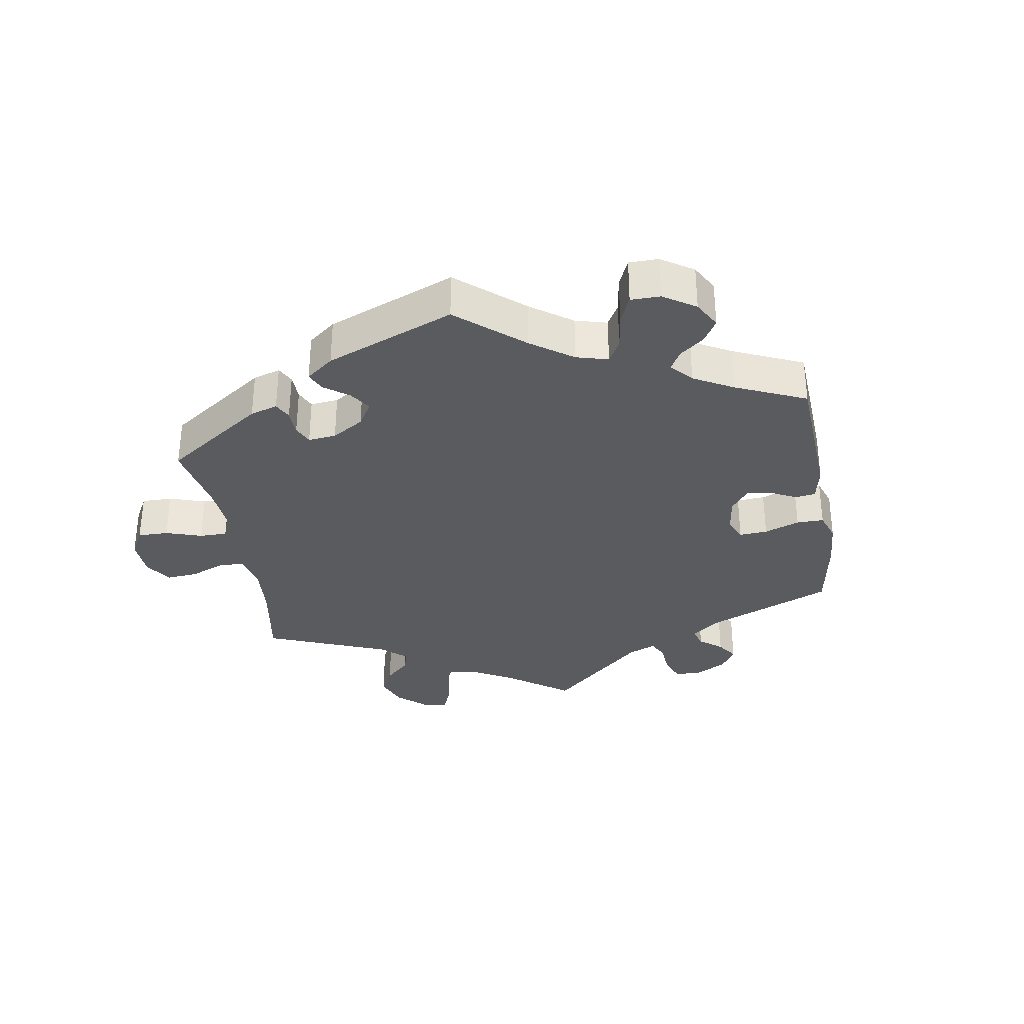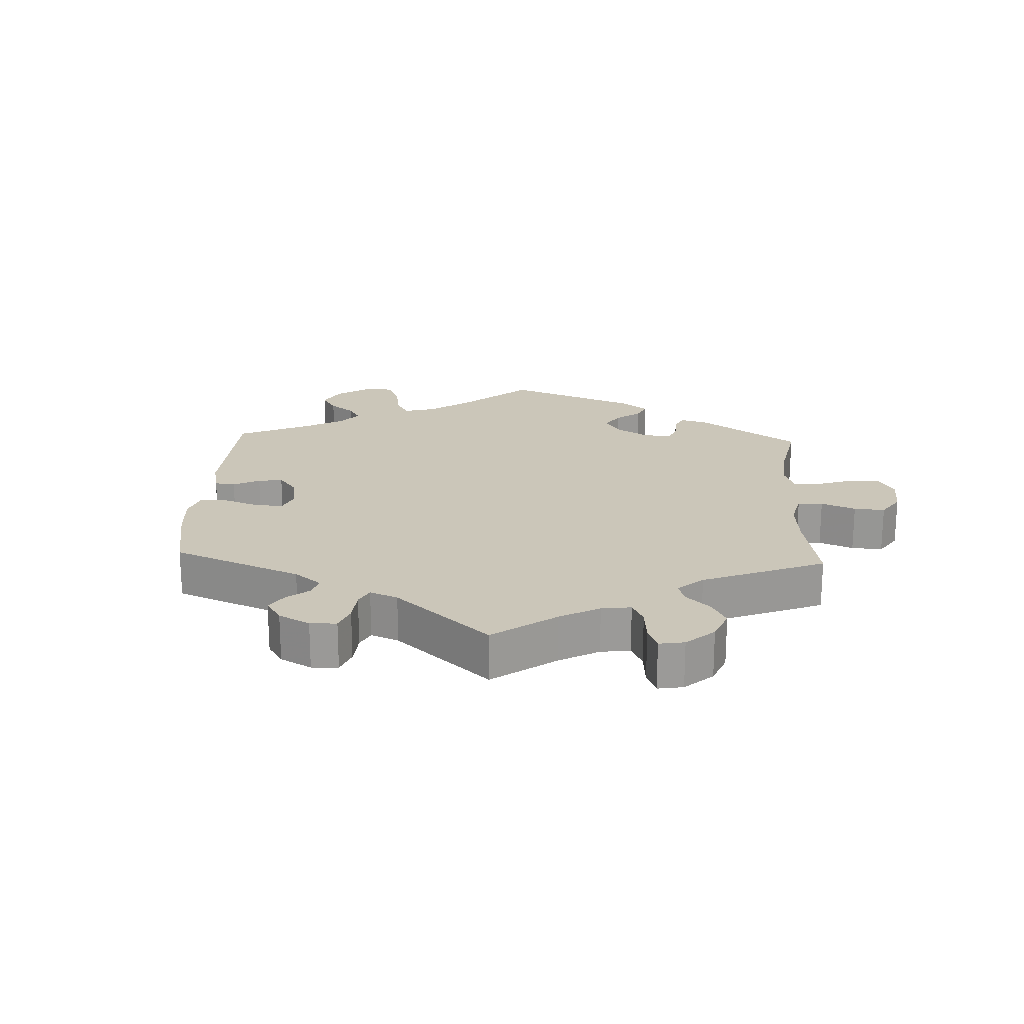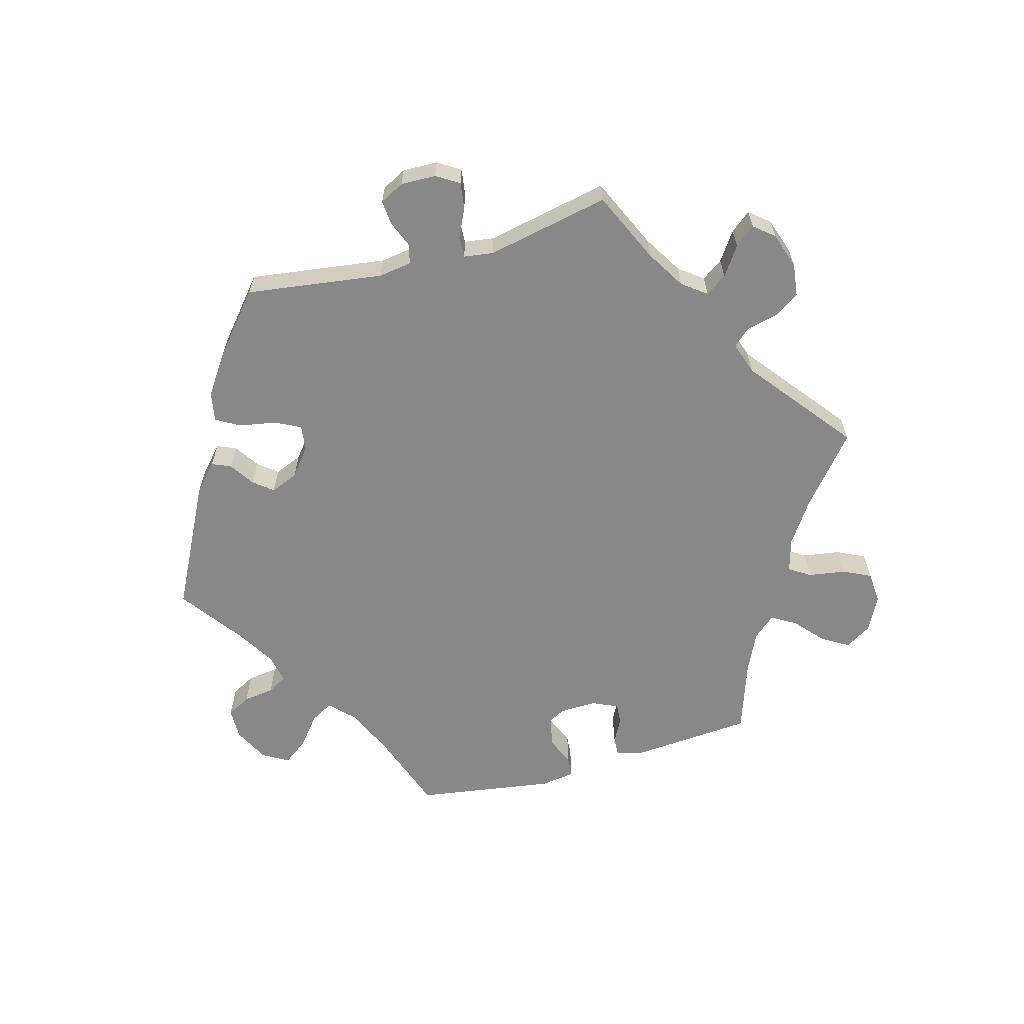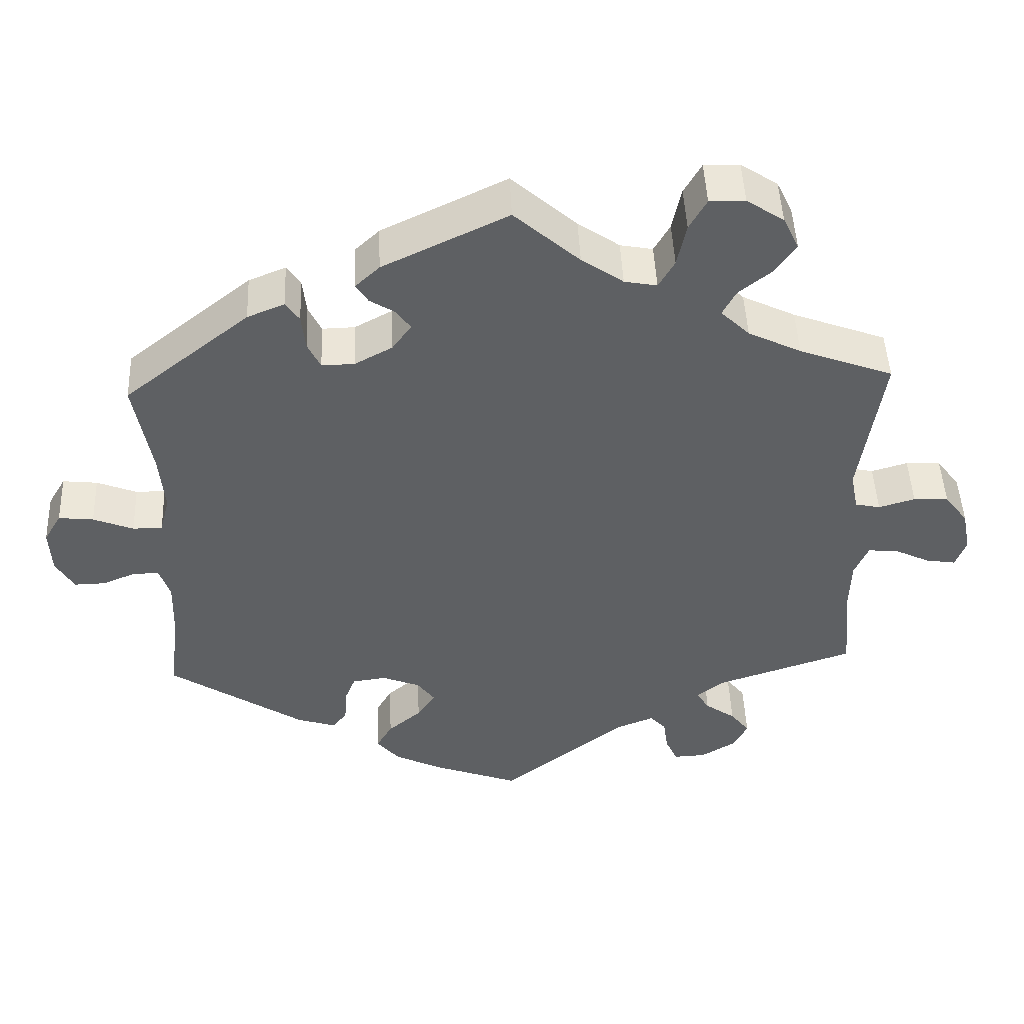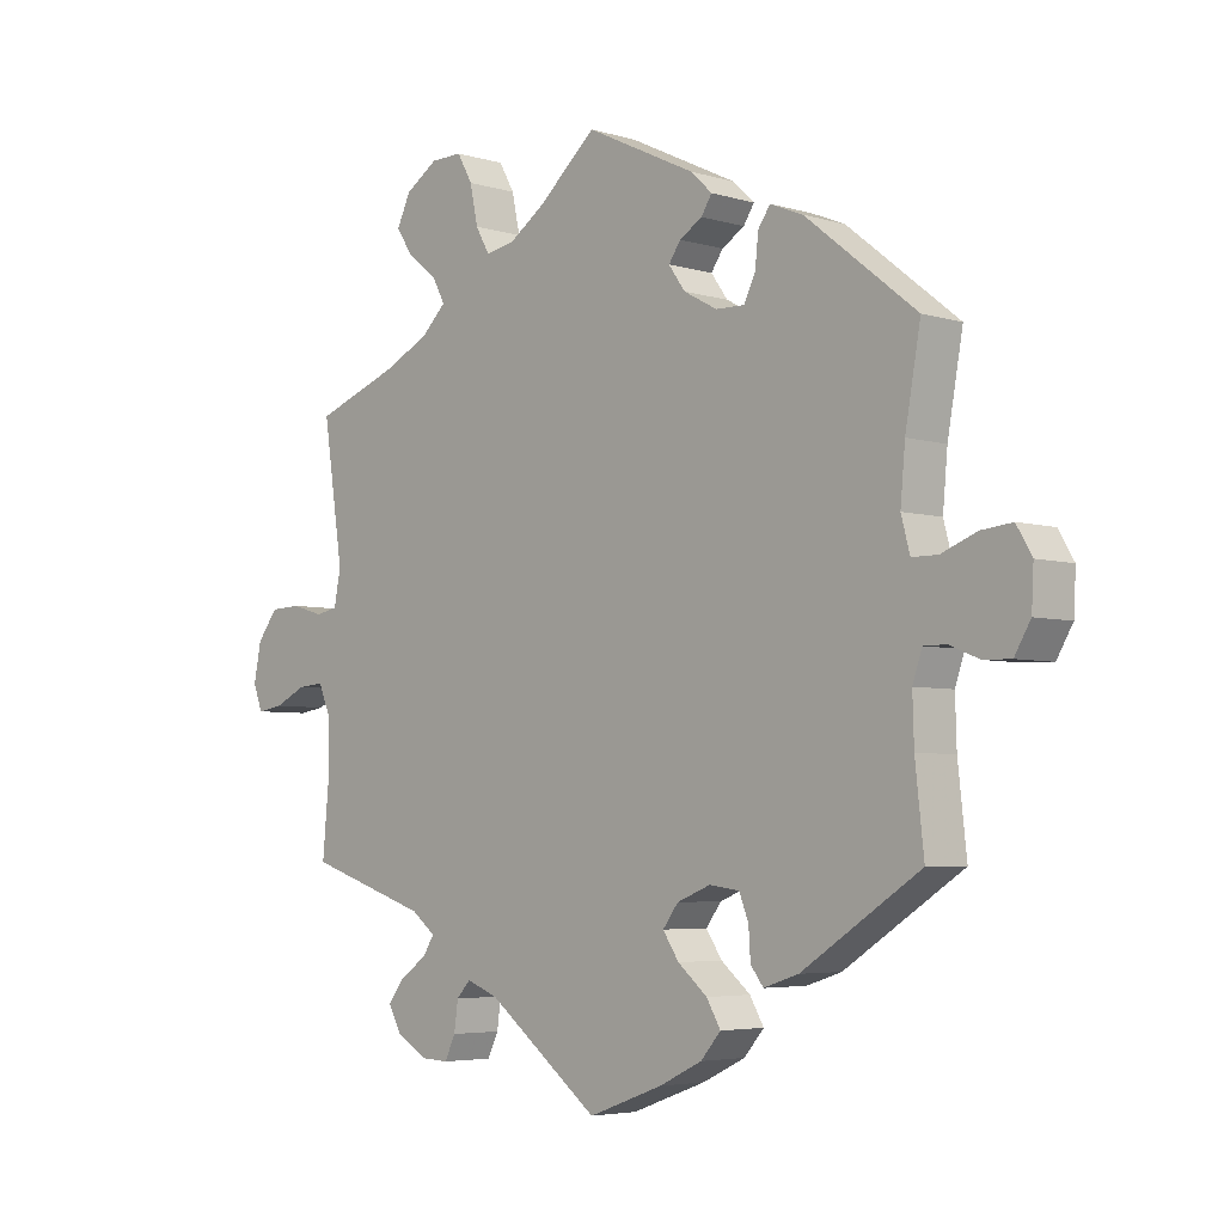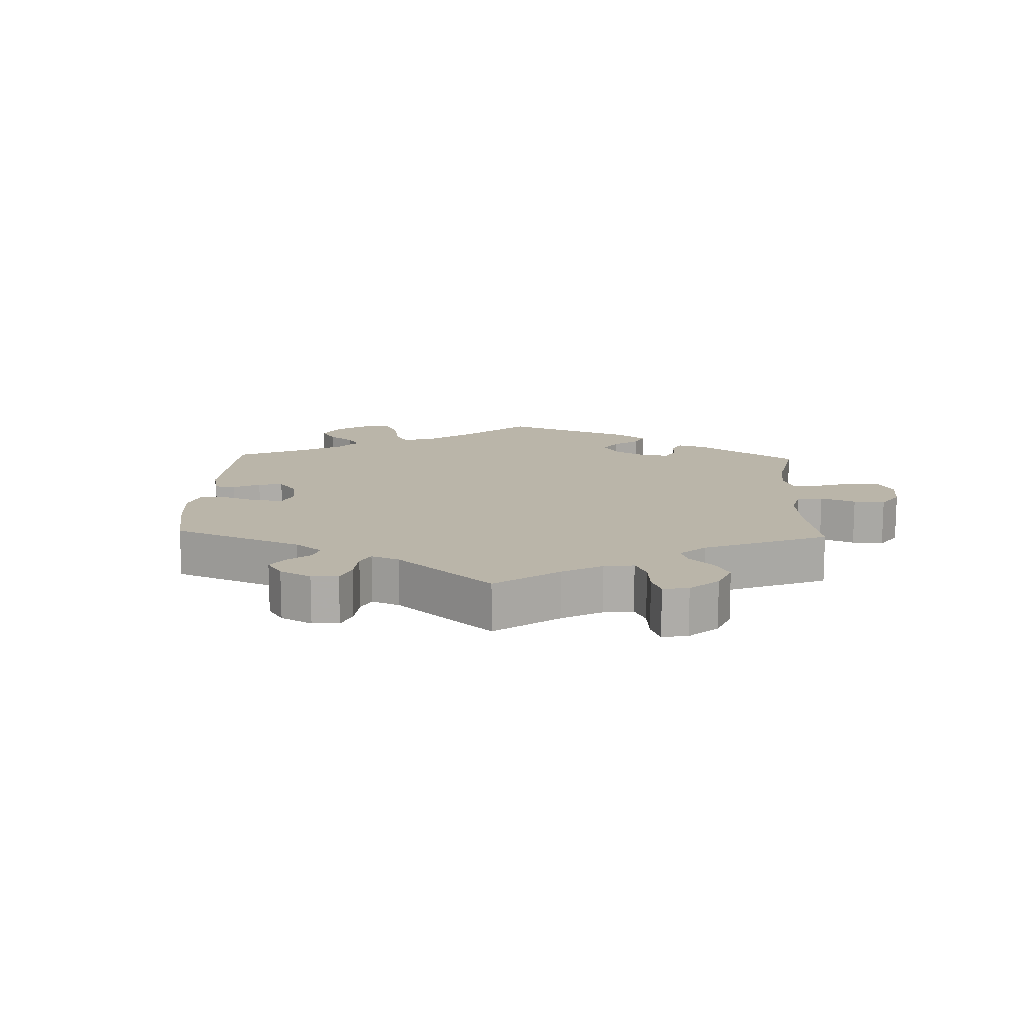
<metadata>
{"format":"obj","ext":"obj","renderer":"f3d","projection":"perspective","resolution":1024,"background":"white","views":[{"elev":-33.5,"azim":69.5,"up":"+Y"},{"elev":21.0,"azim":-117.4,"up":"+Y"},{"elev":-62.9,"azim":-134.7,"up":"+Y"},{"elev":47.1,"azim":177.6,"up":"+Z"},{"elev":-4.6,"azim":46.0,"up":"+Z"},{"elev":13.5,"azim":-117.8,"up":"+Y"}]}
</metadata>
<code>
v -0.167 0.07 -0.449
v -0.215 0.07 -0.43
v -0.236 0.07 -0.453
v -0.242 0.07 -0.496
v -0.258 0.07 -0.53
v -0.3 0.07 -0.528
v -0.346 0.07 -0.5
v -0.365 0.07 -0.464
v -0.34 0.07 -0.432
v -0.3 0.07 -0.404
v -0.283 0.07 -0.377
v -0.319 0.07 -0.349
v -0.501 0.07 -0.289
v -0.49 0.07 -0.171
v -0.492 0.07 -0.101
v -0.51 0.07 -0.059
v -0.549 0.07 -0.062
v -0.597 0.07 -0.085
v -0.636 0.07 -0.091
v -0.65 0.07 -0.054
v -0.639 0.07 0.002
v -0.608 0.07 0.043
v -0.562 0.07 0.045
v -0.514 0.07 0.031
v -0.481 0.07 0.038
v -0.471 0.07 0.089
v -0.501 0.07 0.289
v -0.377 0.07 0.335
v -0.307 0.07 0.369
v -0.269 0.07 0.406
v -0.287 0.07 0.44
v -0.331 0.07 0.475
v -0.358 0.07 0.514
v -0.337 0.07 0.558
v -0.288 0.07 0.59
v -0.241 0.07 0.591
v -0.218 0.07 0.55
v -0.206 0.07 0.493
v -0.185 0.07 0.456
v -0.142 0.07 0.464
v -0.087 0.07 0.502
v -0.001 0.07 0.578
v 0.164 0.07 0.499
v 0.196 0.07 0.469
v 0.18 0.07 0.444
v 0.146 0.07 0.423
v 0.128 0.07 0.397
v 0.153 0.07 0.362
v 0.203 0.07 0.335
v 0.246 0.07 0.334
v 0.263 0.07 0.369
v 0.268 0.07 0.416
v 0.286 0.07 0.442
v 0.335 0.07 0.422
v 0.501 0.07 0.29
v 0.478 0.07 0.161
v 0.471 0.07 0.083
v 0.484 0.07 0.034
v 0.523 0.07 0.034
v 0.576 0.07 0.055
v 0.622 0.07 0.06
v 0.645 0.07 0.021
v 0.642 0.07 -0.038
v 0.618 0.07 -0.079
v 0.577 0.07 -0.078
v 0.533 0.07 -0.06
v 0.499 0.07 -0.06
v 0.485 0.07 -0.102
v 0.487 0.07 -0.171
v 0.5 0.07 -0.289
v 0.323 0.07 -0.405
v 0.271 0.07 -0.422
v 0.252 0.07 -0.397
v 0.249 0.07 -0.352
v 0.235 0.07 -0.317
v 0.19 0.07 -0.311
v 0.14 0.07 -0.331
v 0.117 0.07 -0.362
v 0.141 0.07 -0.398
v 0.185 0.07 -0.435
v 0.206 0.07 -0.471
v 0.176 0.07 -0.506
v 0.112 0.07 -0.537
v 0 0.07 -0.578
v -0.167 0 -0.449
v -0.215 0 -0.43
v -0.236 0 -0.453
v -0.242 0 -0.496
v -0.258 0 -0.53
v -0.3 0 -0.528
v -0.346 0 -0.5
v -0.365 0 -0.464
v -0.34 0 -0.432
v -0.3 0 -0.404
v -0.283 0 -0.377
v -0.319 0 -0.349
v -0.501 0 -0.289
v -0.49 0 -0.171
v -0.492 0 -0.101
v -0.51 0 -0.059
v -0.549 0 -0.062
v -0.597 0 -0.085
v -0.636 0 -0.091
v -0.65 0 -0.054
v -0.639 0 0.002
v -0.608 0 0.043
v -0.562 0 0.045
v -0.514 0 0.031
v -0.481 0 0.038
v -0.471 0 0.089
v -0.501 0 0.289
v -0.377 0 0.335
v -0.307 0 0.369
v -0.269 0 0.406
v -0.287 0 0.44
v -0.331 0 0.475
v -0.358 0 0.514
v -0.337 0 0.558
v -0.288 0 0.59
v -0.241 0 0.591
v -0.218 0 0.55
v -0.206 0 0.493
v -0.185 0 0.456
v -0.142 0 0.464
v -0.087 0 0.502
v -0.001 0 0.578
v 0.164 0 0.499
v 0.196 0 0.469
v 0.18 0 0.444
v 0.146 0 0.423
v 0.128 0 0.397
v 0.153 0 0.362
v 0.203 0 0.335
v 0.246 0 0.334
v 0.263 0 0.369
v 0.268 0 0.416
v 0.286 0 0.442
v 0.335 0 0.422
v 0.501 0 0.29
v 0.478 0 0.161
v 0.471 0 0.083
v 0.484 0 0.034
v 0.523 0 0.034
v 0.576 0 0.055
v 0.622 0 0.06
v 0.645 0 0.021
v 0.642 0 -0.038
v 0.618 0 -0.079
v 0.577 0 -0.078
v 0.533 0 -0.06
v 0.499 0 -0.06
v 0.485 0 -0.102
v 0.487 0 -0.171
v 0.5 0 -0.289
v 0.323 0 -0.405
v 0.271 0 -0.422
v 0.252 0 -0.397
v 0.249 0 -0.352
v 0.235 0 -0.317
v 0.19 0 -0.311
v 0.14 0 -0.331
v 0.117 0 -0.362
v 0.141 0 -0.398
v 0.185 0 -0.435
v 0.206 0 -0.471
v 0.176 0 -0.506
v 0.112 0 -0.537
v 0 0 -0.578
f 83 84 1
f 82 83 1 2
f 79 80 81 82
f 78 79 82 2
f 77 78 2
f 76 77 2
f 71 72 73 74
f 69 70 71 74
f 68 69 74 75
f 67 68 75 76
f 63 64 65 66
f 63 66 67
f 62 63 67
f 59 60 61 62
f 58 59 62 67
f 57 58 67 76
f 53 54 55 56
f 51 52 53 56
f 50 51 56 57
f 49 50 57 76
f 43 44 45 46
f 41 42 43 46
f 40 41 46 47
f 39 40 47 48
f 35 36 37 38
f 35 38 39
f 34 35 39
f 31 32 33 34
f 30 31 34 39
f 29 30 39 48
f 26 27 28
f 25 26 28 29
f 21 22 23 24
f 21 24 25
f 20 21 25
f 17 18 19 20
f 16 17 20 25
f 15 16 25 29
f 12 13 14
f 11 12 14 15
f 7 8 9 10
f 7 10 11
f 6 7 11
f 3 4 5 6
f 3 6 11
f 2 3 11
f 29 48 49 76
f 15 29 76
f 2 11 15 76
f 85 168 167
f 86 85 167 166
f 166 165 164 163
f 86 166 163 162
f 86 162 161
f 86 161 160
f 158 157 156 155
f 158 155 154 153
f 159 158 153 152
f 160 159 152 151
f 150 149 148 147
f 151 150 147
f 151 147 146
f 146 145 144 143
f 151 146 143 142
f 160 151 142 141
f 140 139 138 137
f 140 137 136 135
f 141 140 135 134
f 160 141 134 133
f 130 129 128 127
f 130 127 126 125
f 131 130 125 124
f 132 131 124 123
f 122 121 120 119
f 123 122 119
f 123 119 118
f 118 117 116 115
f 123 118 115 114
f 132 123 114 113
f 112 111 110
f 113 112 110 109
f 108 107 106 105
f 109 108 105
f 109 105 104
f 104 103 102 101
f 109 104 101 100
f 113 109 100 99
f 98 97 96
f 99 98 96 95
f 94 93 92 91
f 95 94 91
f 95 91 90
f 90 89 88 87
f 95 90 87
f 95 87 86
f 160 133 132 113
f 160 113 99
f 160 99 95 86
f 1 85 86 2
f 2 86 87 3
f 3 87 88 4
f 4 88 89 5
f 5 89 90 6
f 6 90 91 7
f 7 91 92 8
f 8 92 93 9
f 9 93 94 10
f 10 94 95 11
f 11 95 96 12
f 12 96 97 13
f 13 97 98 14
f 14 98 99 15
f 15 99 100 16
f 16 100 101 17
f 17 101 102 18
f 18 102 103 19
f 19 103 104 20
f 20 104 105 21
f 21 105 106 22
f 22 106 107 23
f 23 107 108 24
f 24 108 109 25
f 25 109 110 26
f 26 110 111 27
f 27 111 112 28
f 28 112 113 29
f 29 113 114 30
f 30 114 115 31
f 31 115 116 32
f 32 116 117 33
f 33 117 118 34
f 34 118 119 35
f 35 119 120 36
f 36 120 121 37
f 37 121 122 38
f 38 122 123 39
f 39 123 124 40
f 40 124 125 41
f 41 125 126 42
f 42 126 127 43
f 43 127 128 44
f 44 128 129 45
f 45 129 130 46
f 46 130 131 47
f 47 131 132 48
f 48 132 133 49
f 49 133 134 50
f 50 134 135 51
f 51 135 136 52
f 52 136 137 53
f 53 137 138 54
f 54 138 139 55
f 55 139 140 56
f 56 140 141 57
f 57 141 142 58
f 58 142 143 59
f 59 143 144 60
f 60 144 145 61
f 61 145 146 62
f 62 146 147 63
f 63 147 148 64
f 64 148 149 65
f 65 149 150 66
f 66 150 151 67
f 67 151 152 68
f 68 152 153 69
f 69 153 154 70
f 70 154 155 71
f 71 155 156 72
f 72 156 157 73
f 73 157 158 74
f 74 158 159 75
f 75 159 160 76
f 76 160 161 77
f 77 161 162 78
f 78 162 163 79
f 79 163 164 80
f 80 164 165 81
f 81 165 166 82
f 82 166 167 83
f 83 167 168 84
f 84 168 85 1

</code>
